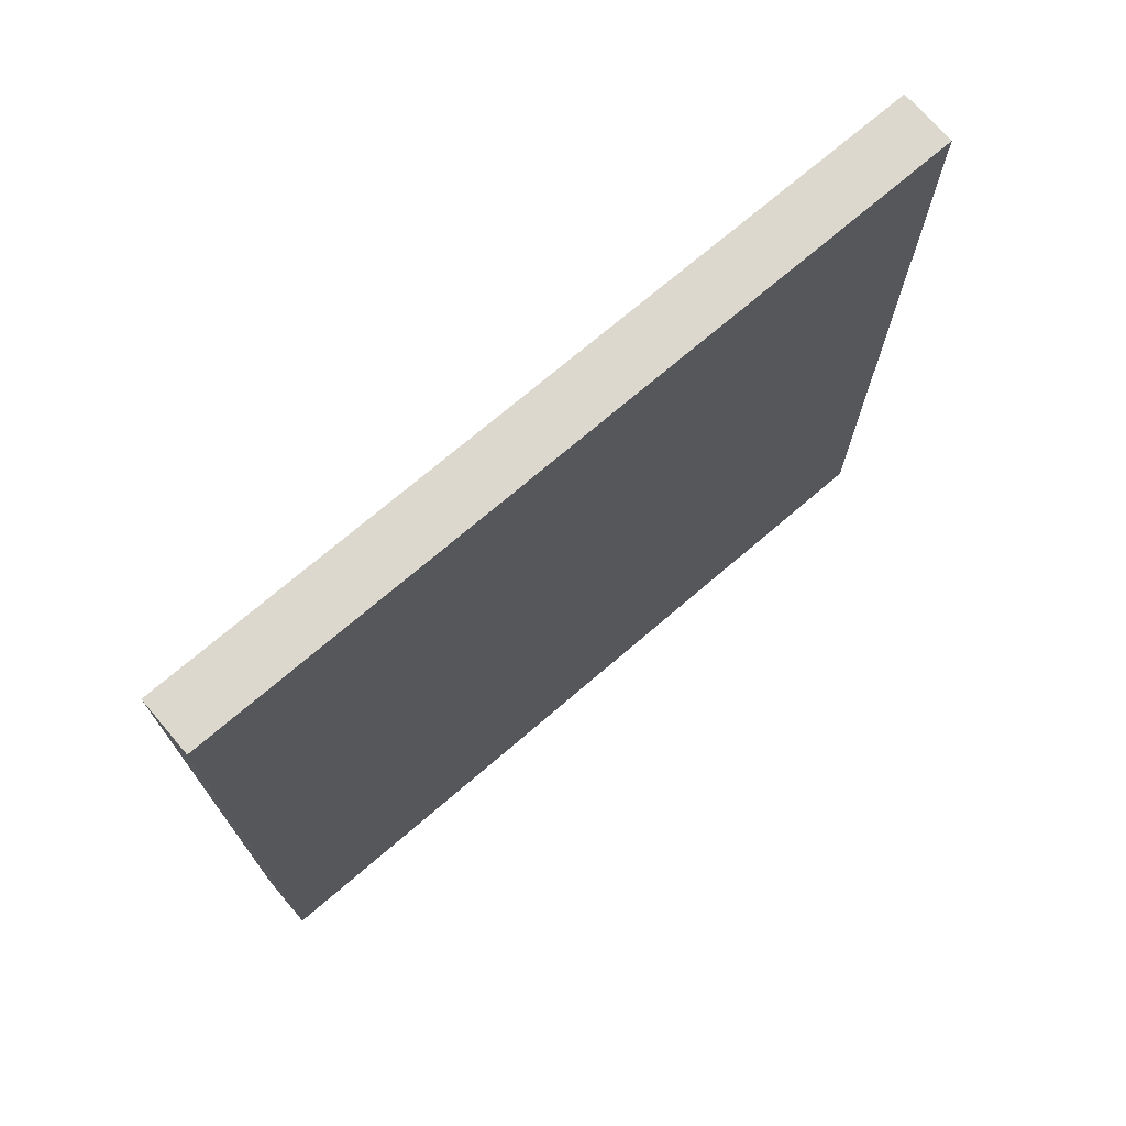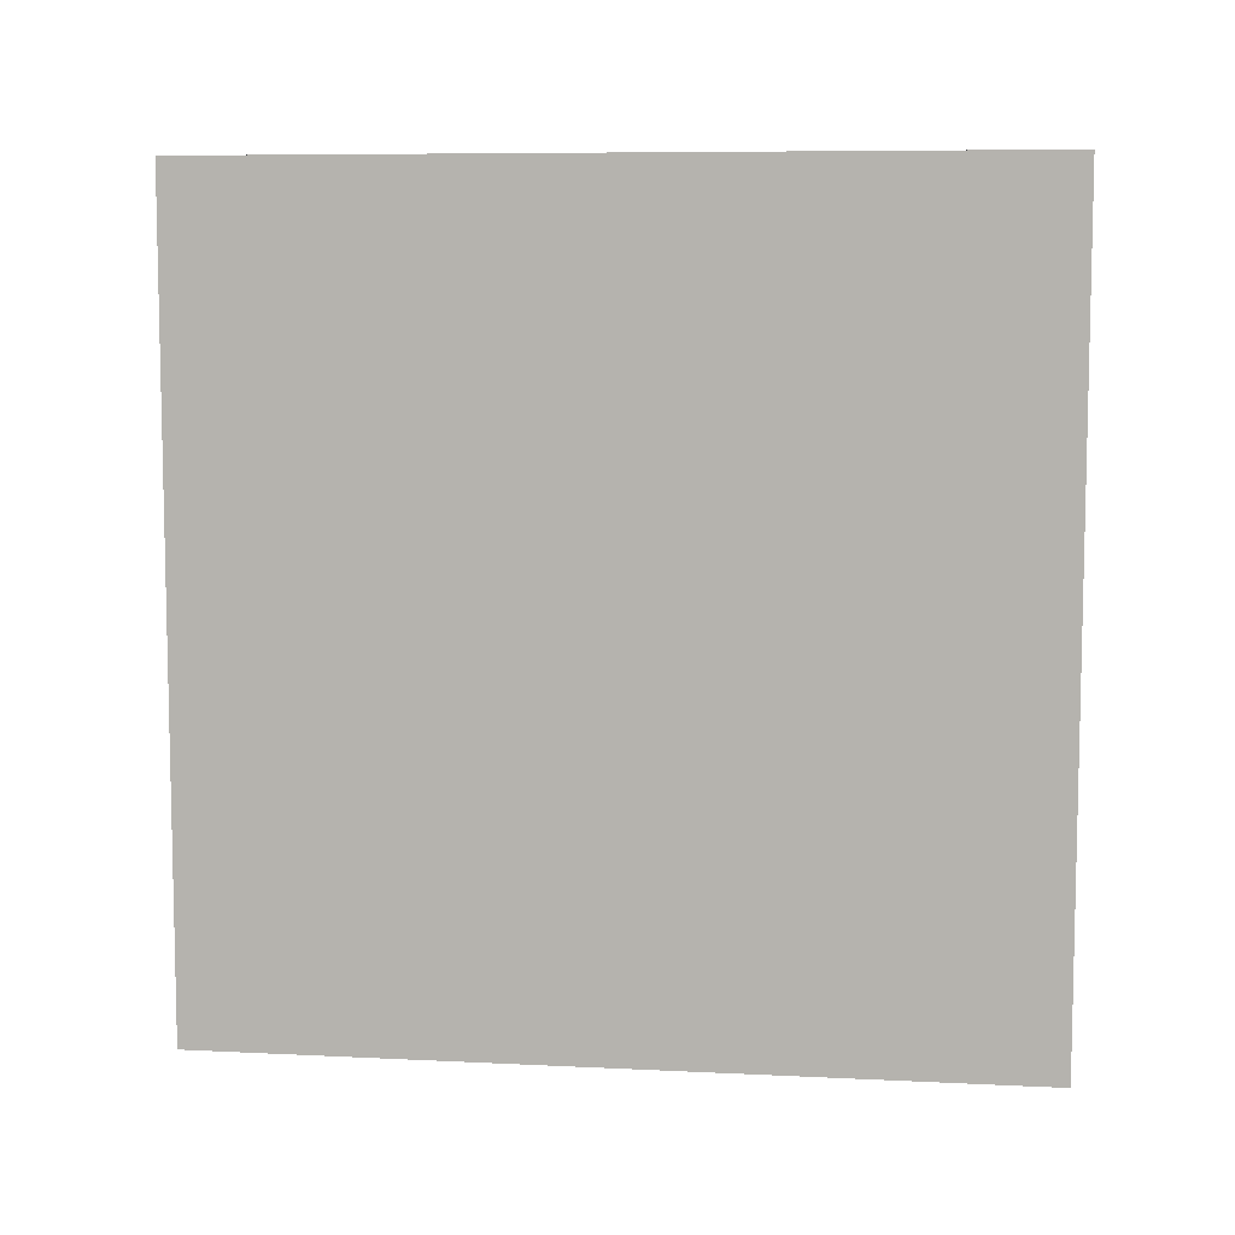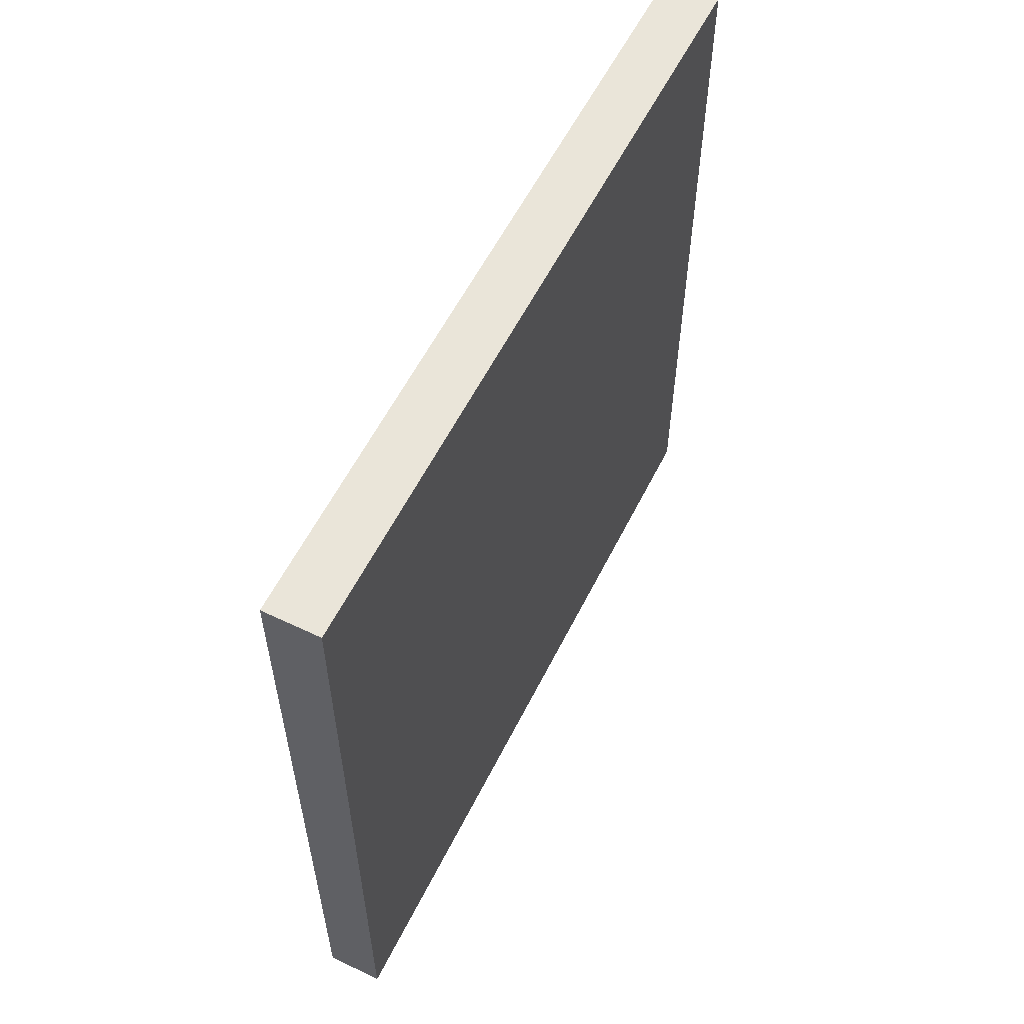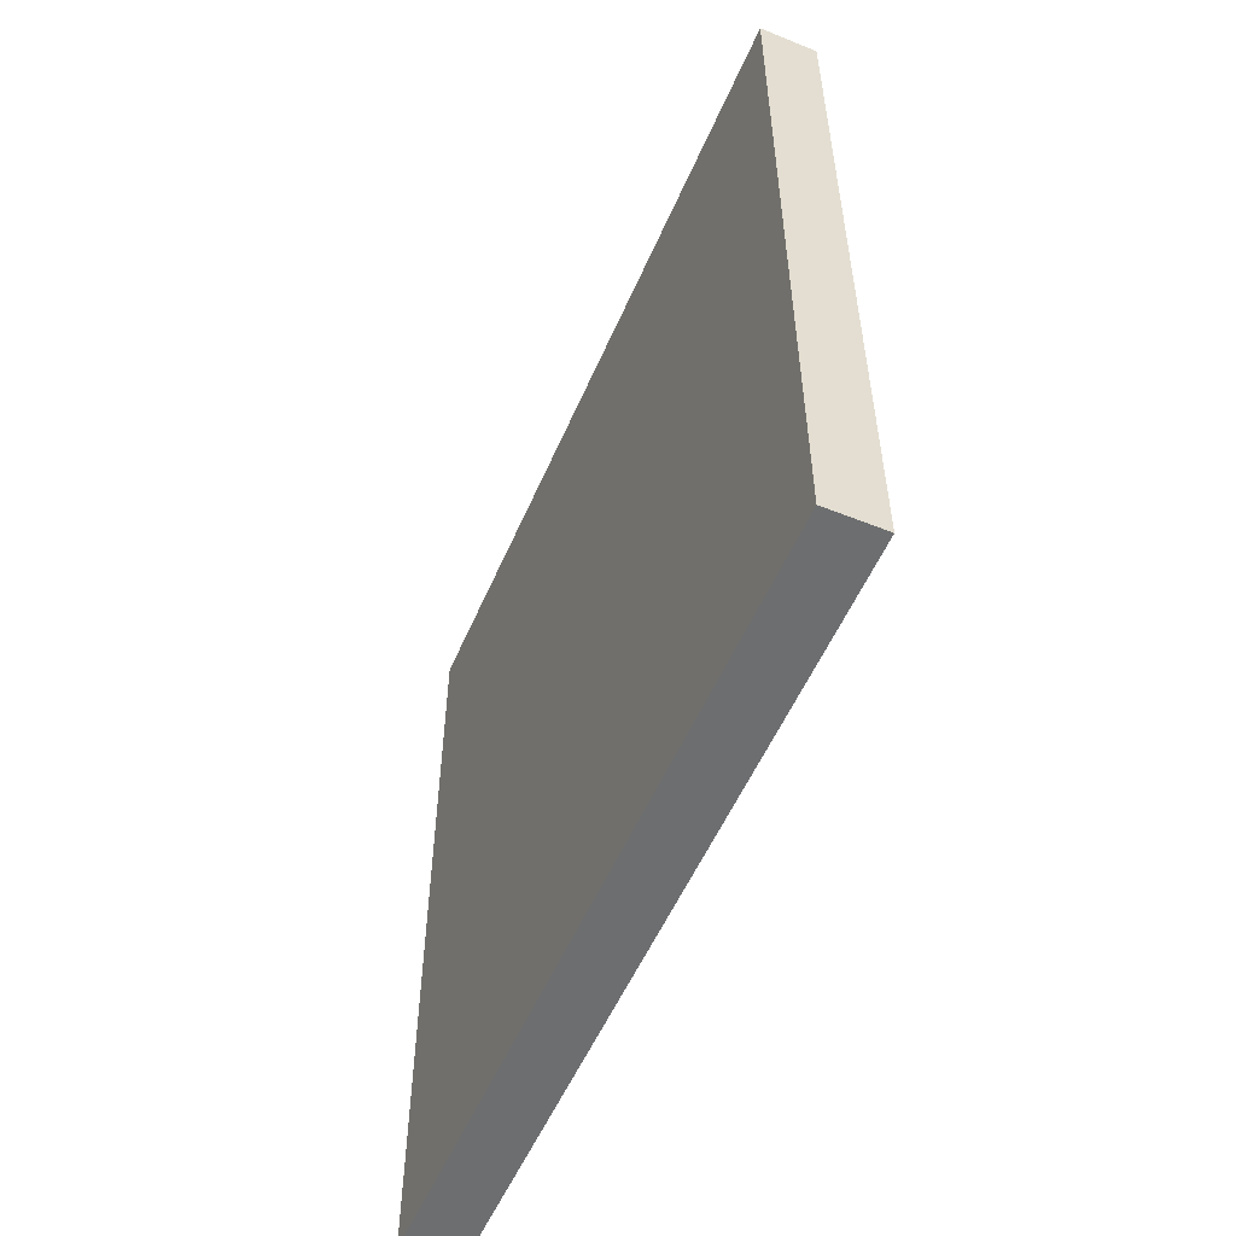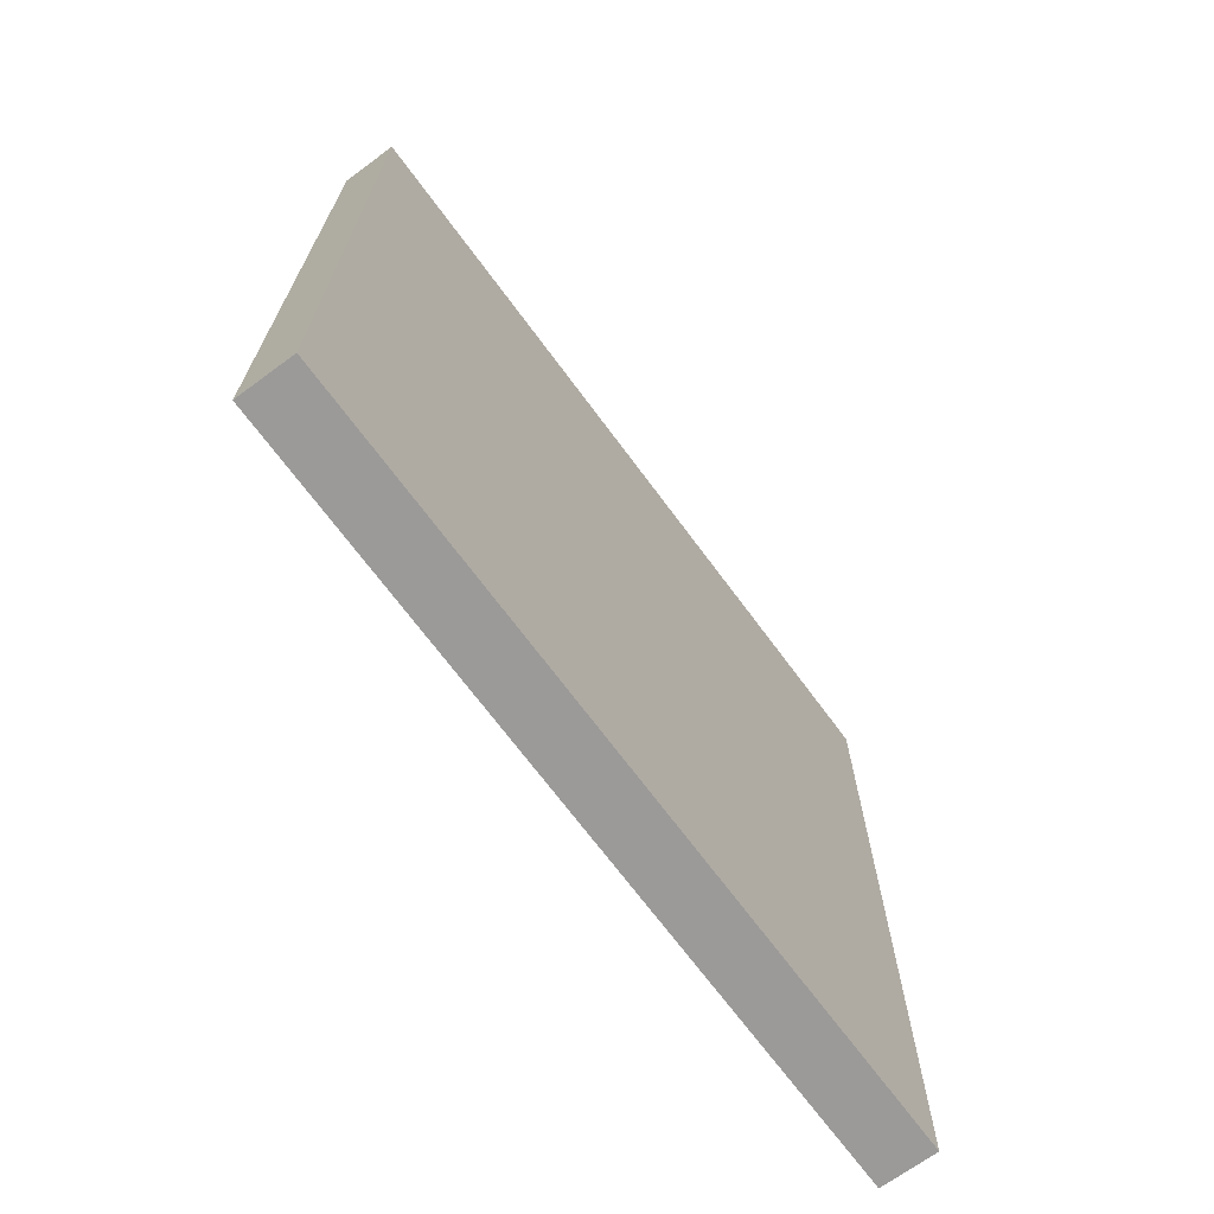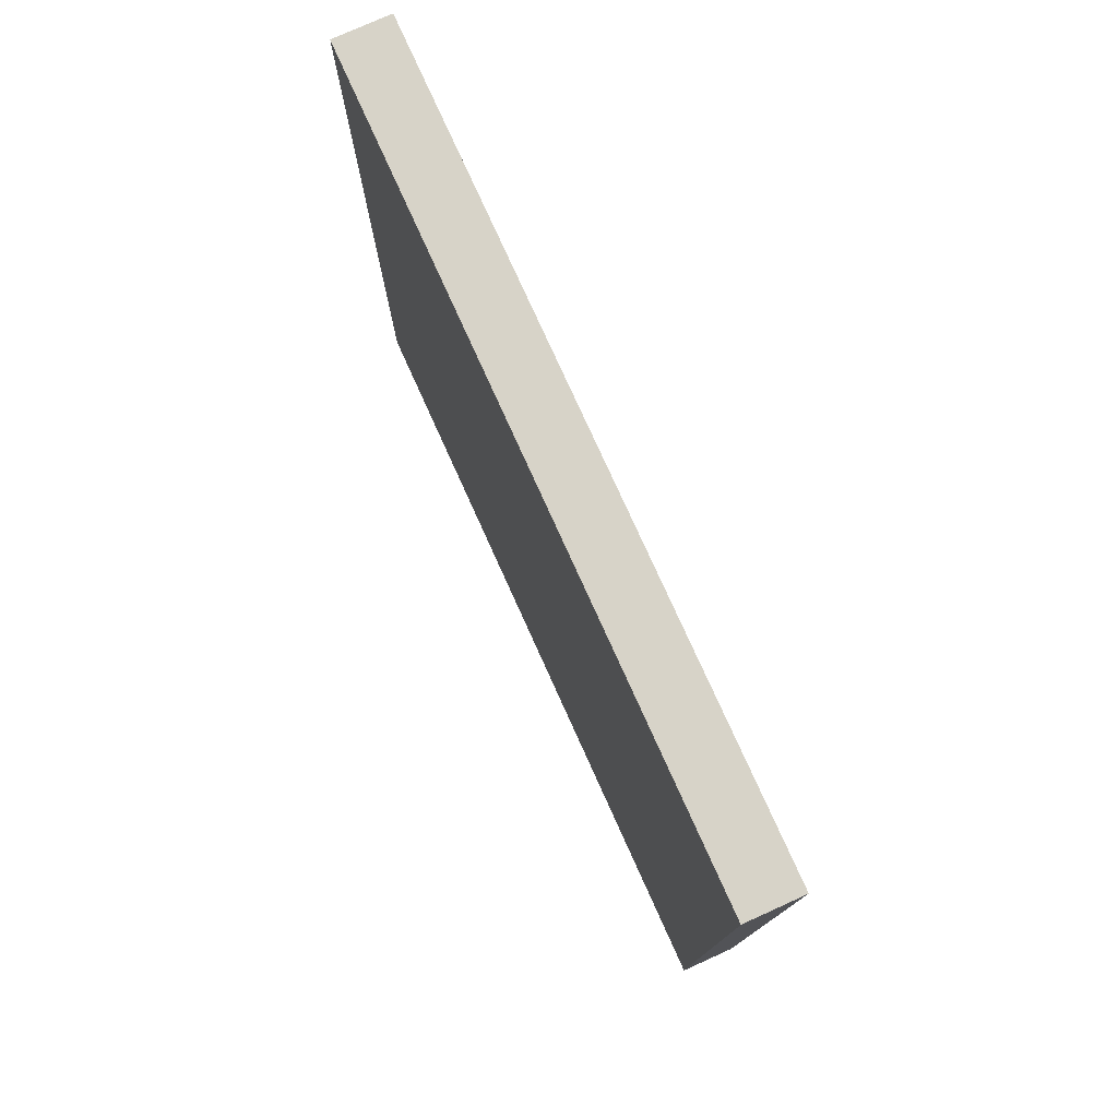
<metadata>
{"format":"obj","ext":"obj","renderer":"f3d","projection":"perspective","resolution":1024,"background":"white","views":[{"elev":72.1,"azim":49.4,"up":"+Y"},{"elev":7.8,"azim":-82.2,"up":"+Z"},{"elev":57.8,"azim":-153.6,"up":"+Y"},{"elev":-54.3,"azim":-23.1,"up":"+Z"},{"elev":-69.3,"azim":36.4,"up":"+Z"},{"elev":77.2,"azim":155.7,"up":"+Y"}]}
</metadata>
<code>
o Cube
v 0.126 0.3326 1.146
v 0.2726 2.379 -0.9006
v 0.2726 0.3326 -0.9006
v 0.2726 2.379 1.146
v 0.2726 0.3326 1.146
v 0.126 2.379 -0.9006
v 0.126 0.3326 -0.9006
v 0.126 2.379 1.146
f 5 4 8 1
f 1 8 6 7
f 7 3 5 1
f 3 2 4 5
f 7 6 2 3
f 2 6 8 4

</code>
